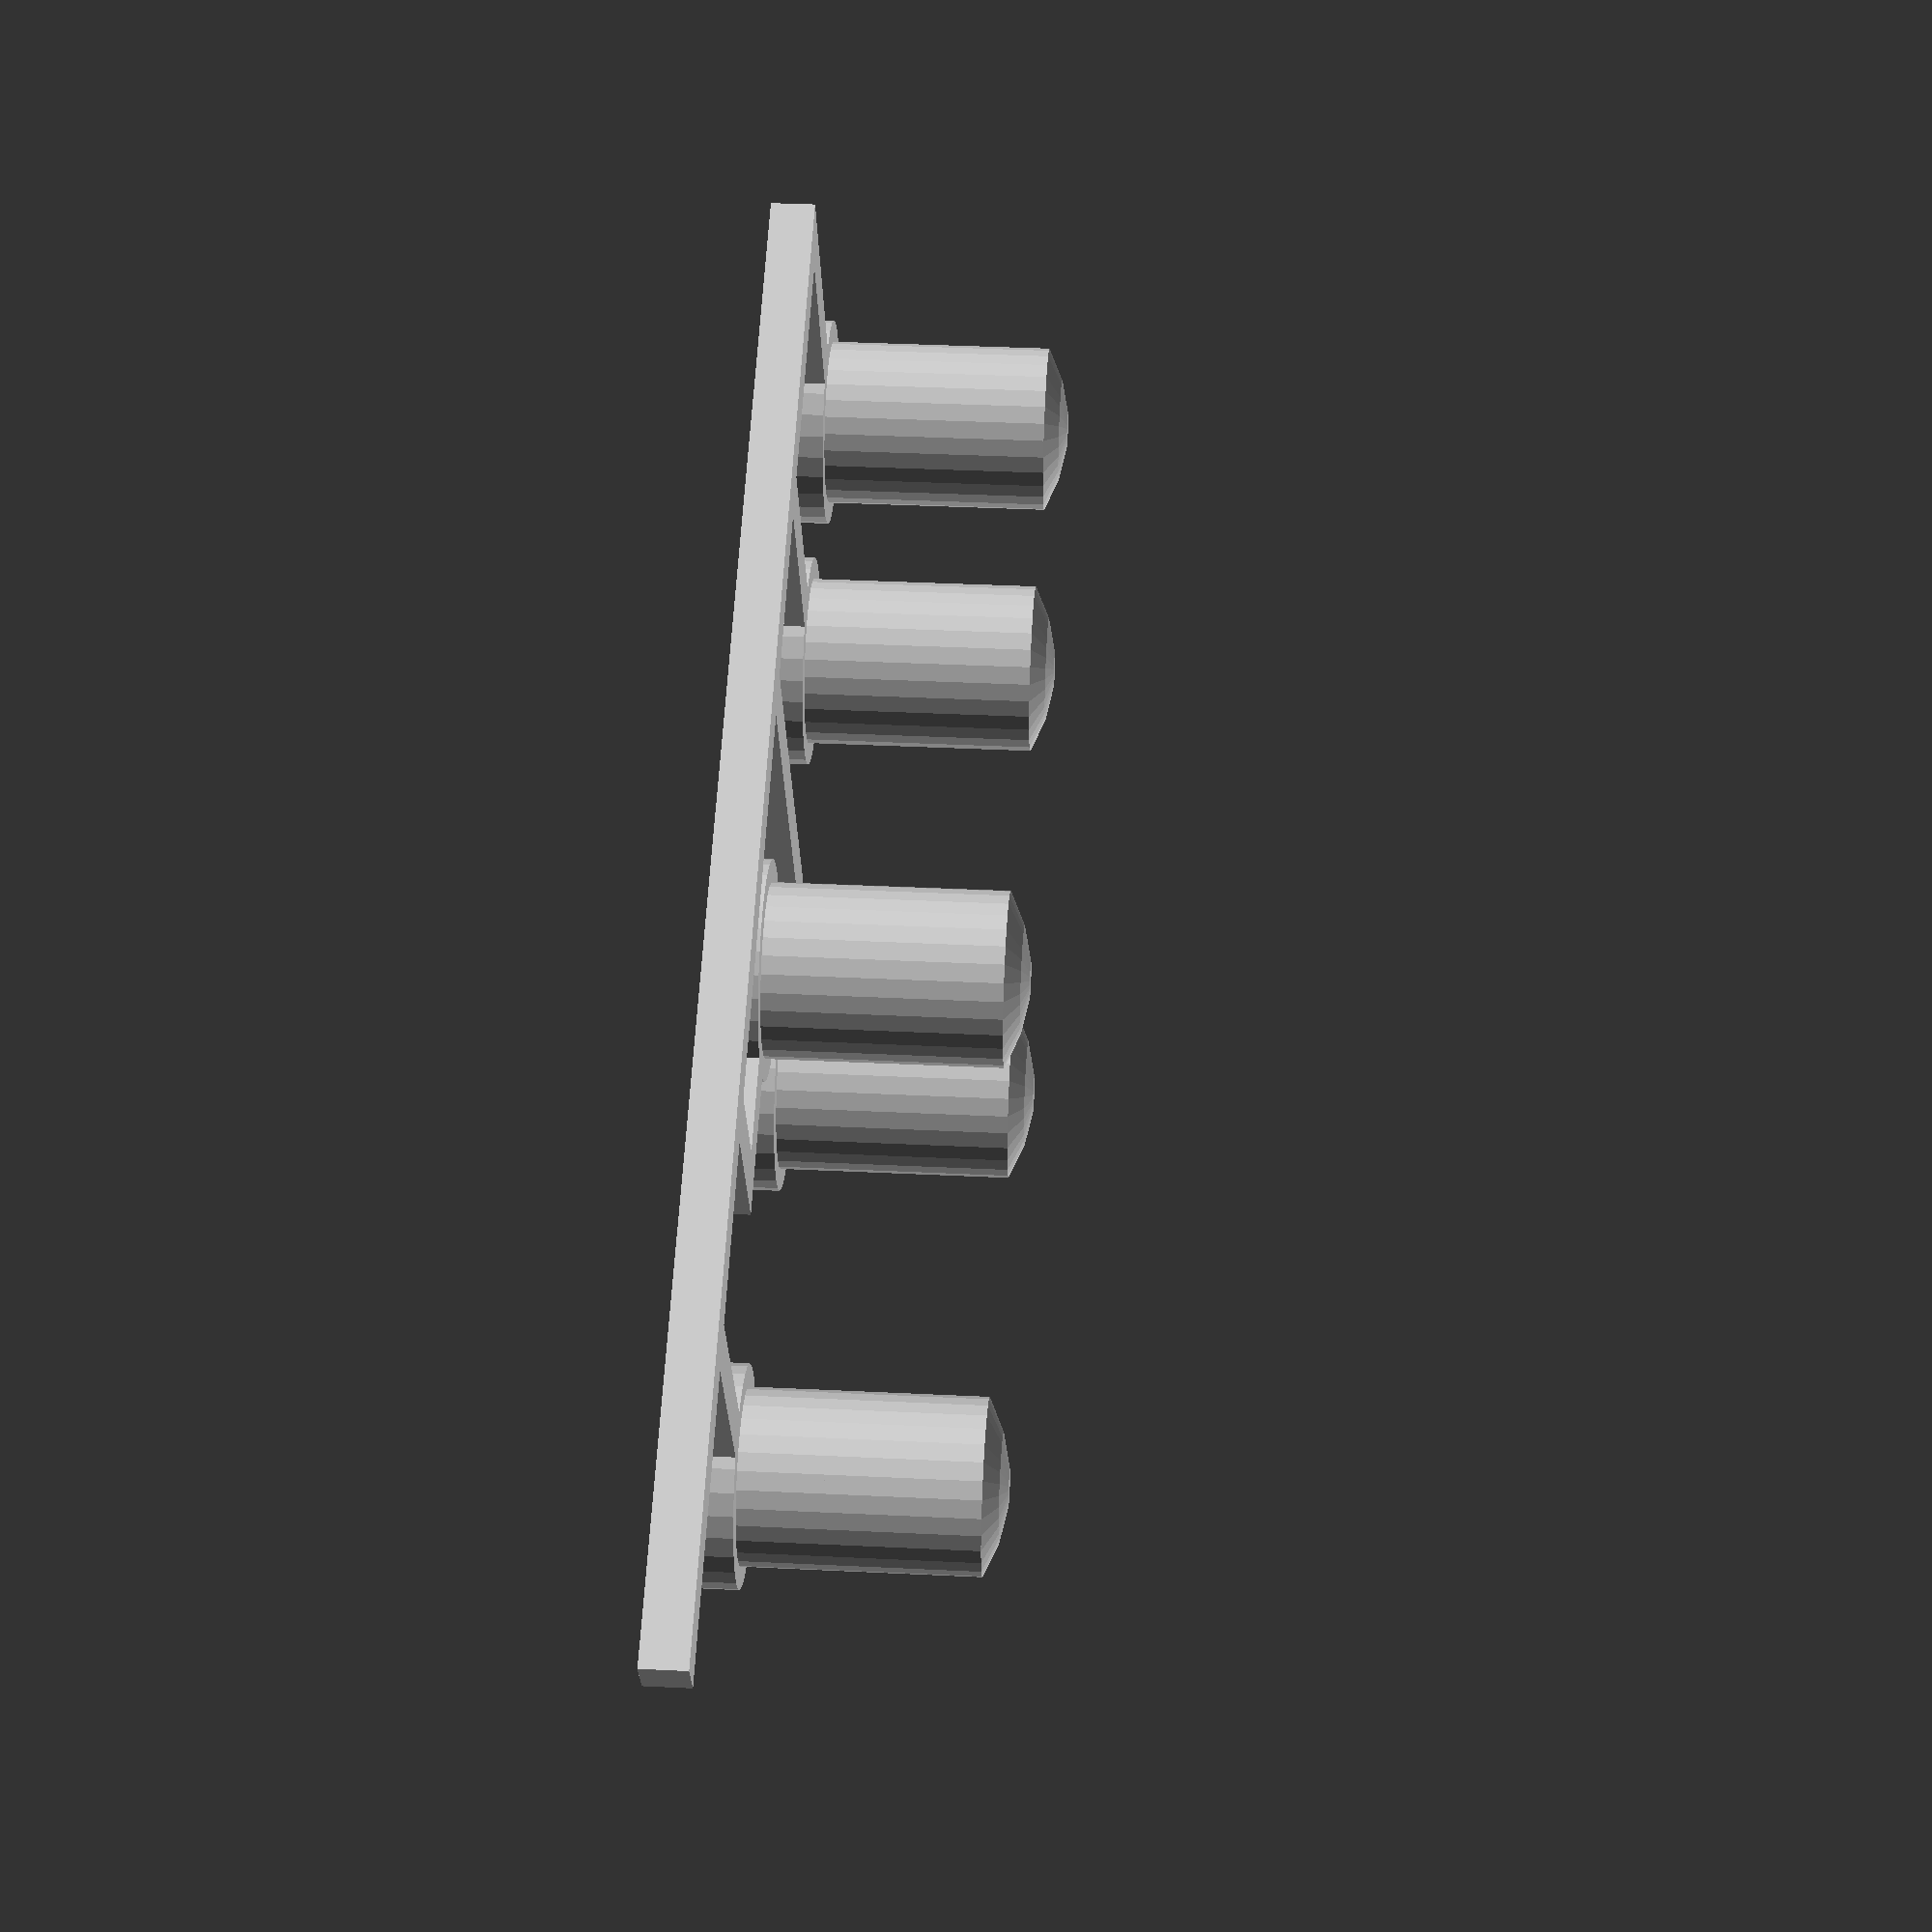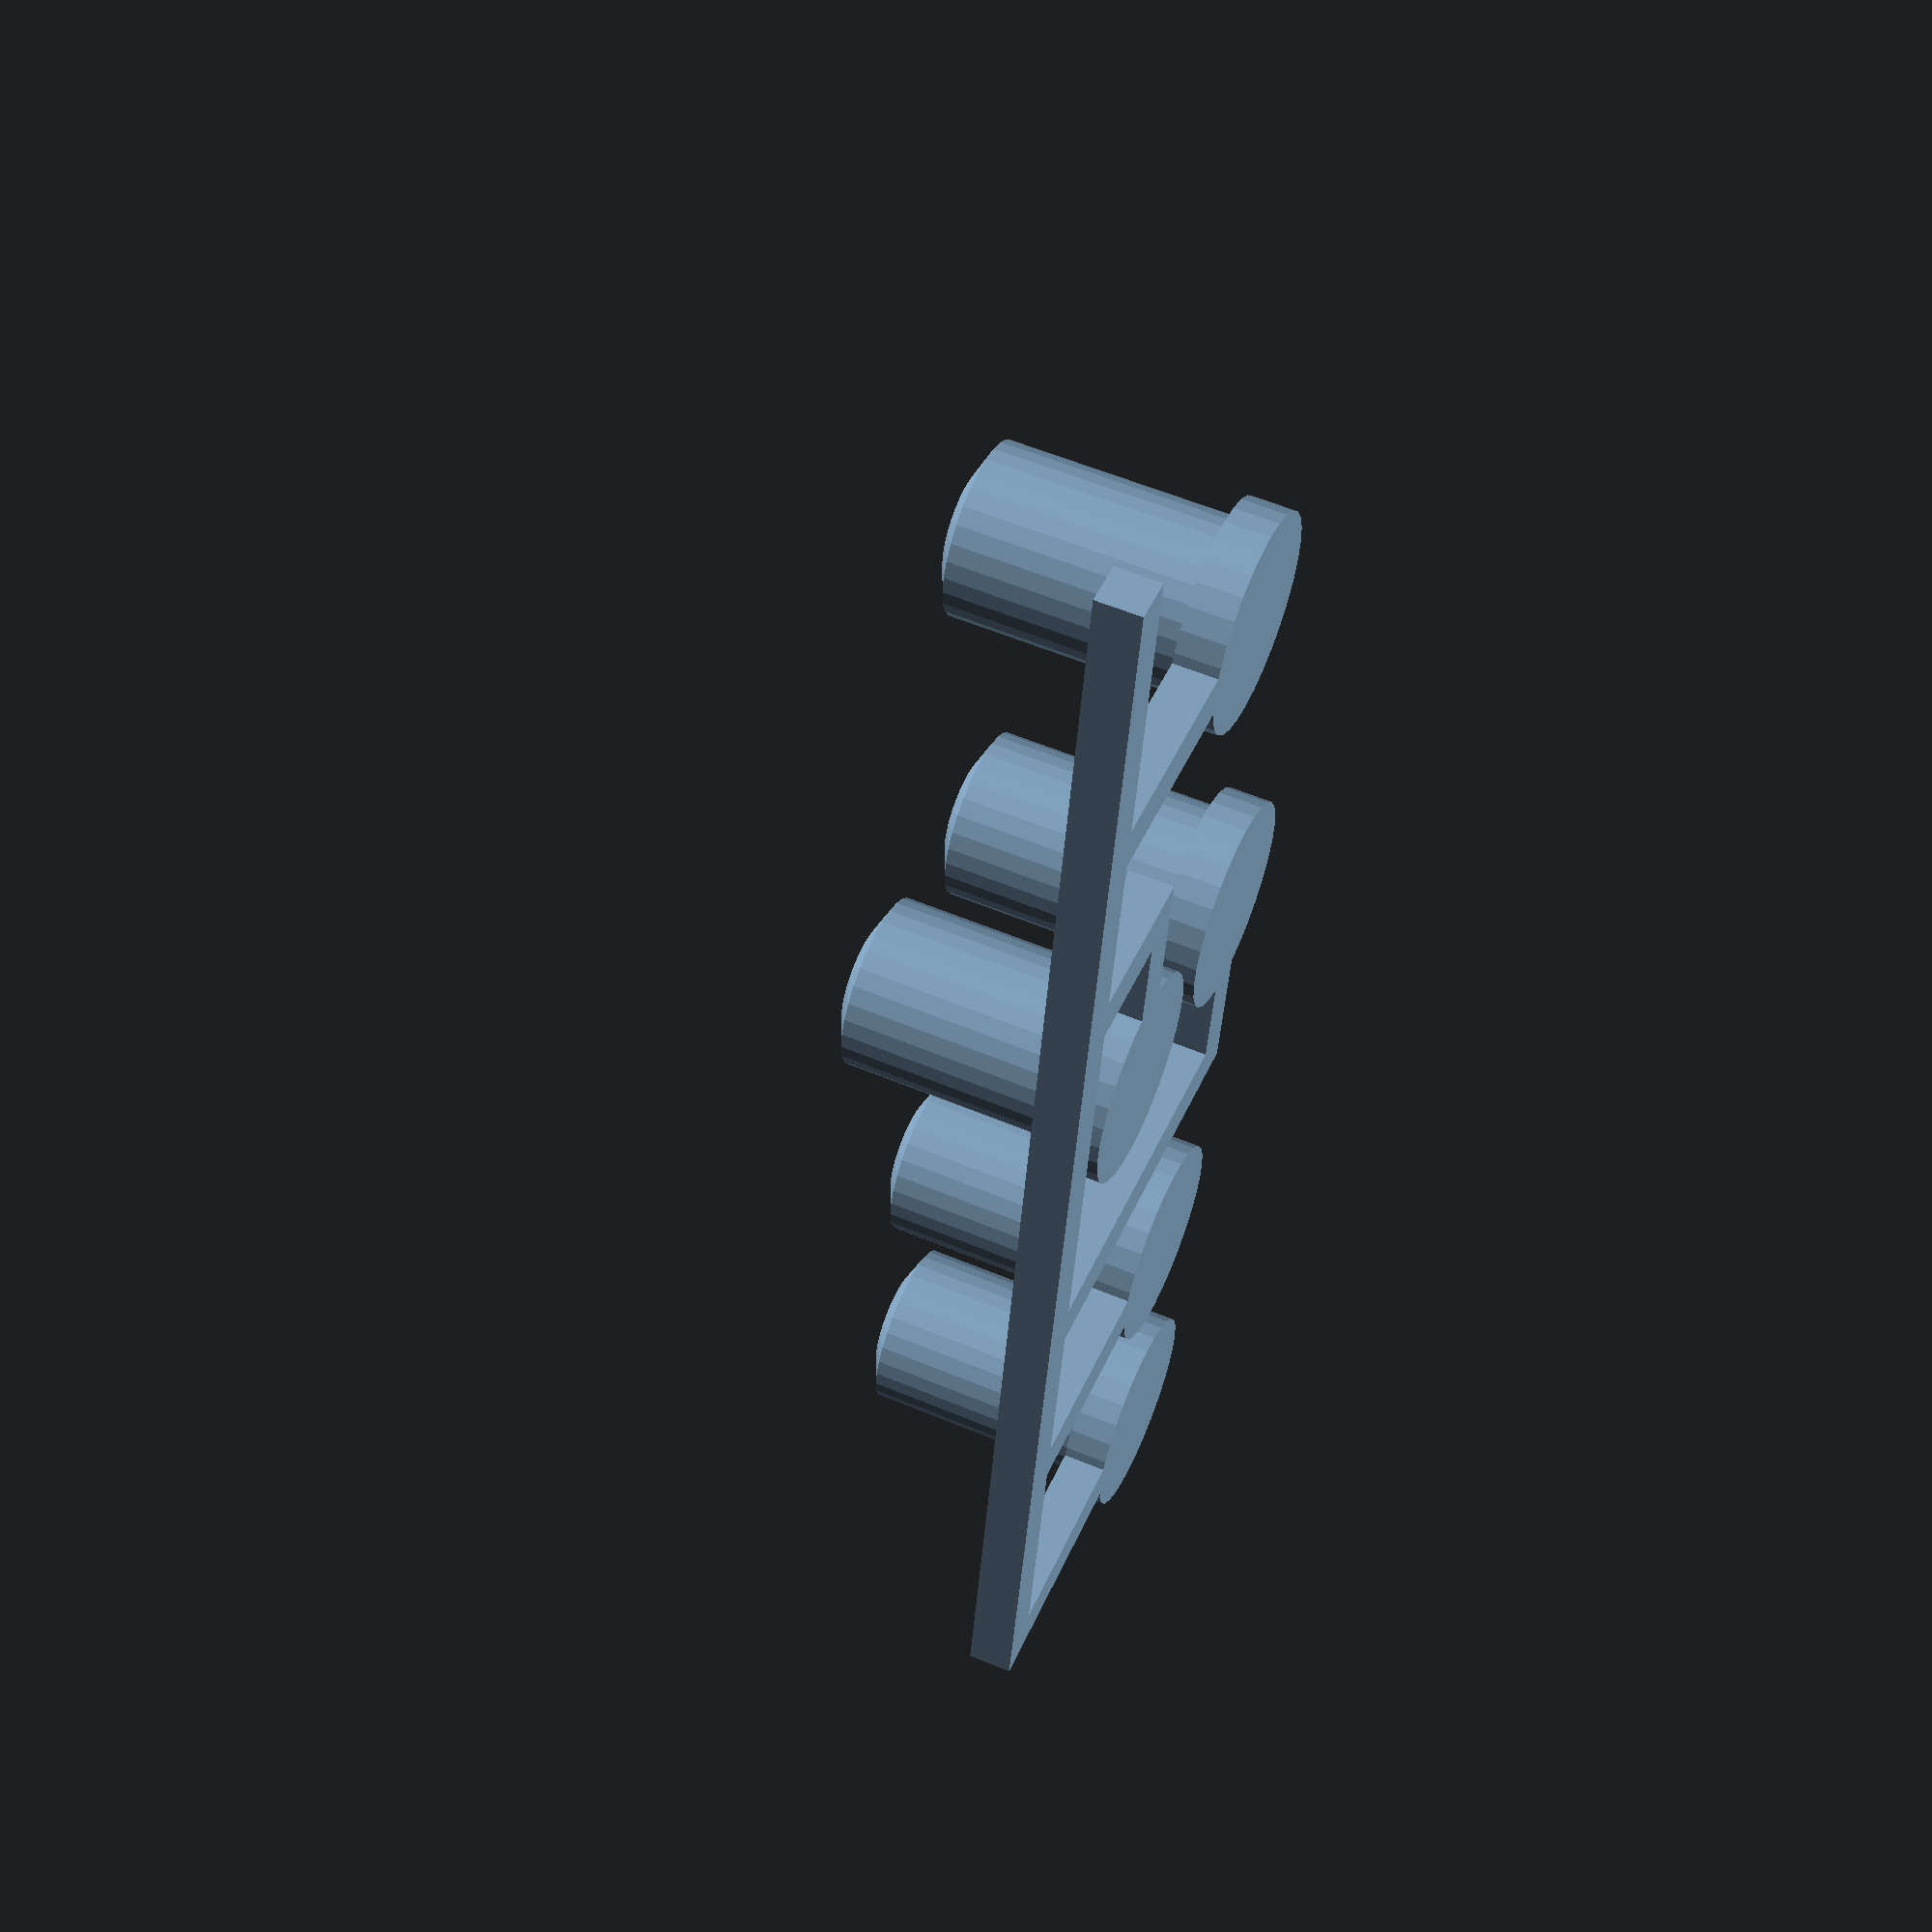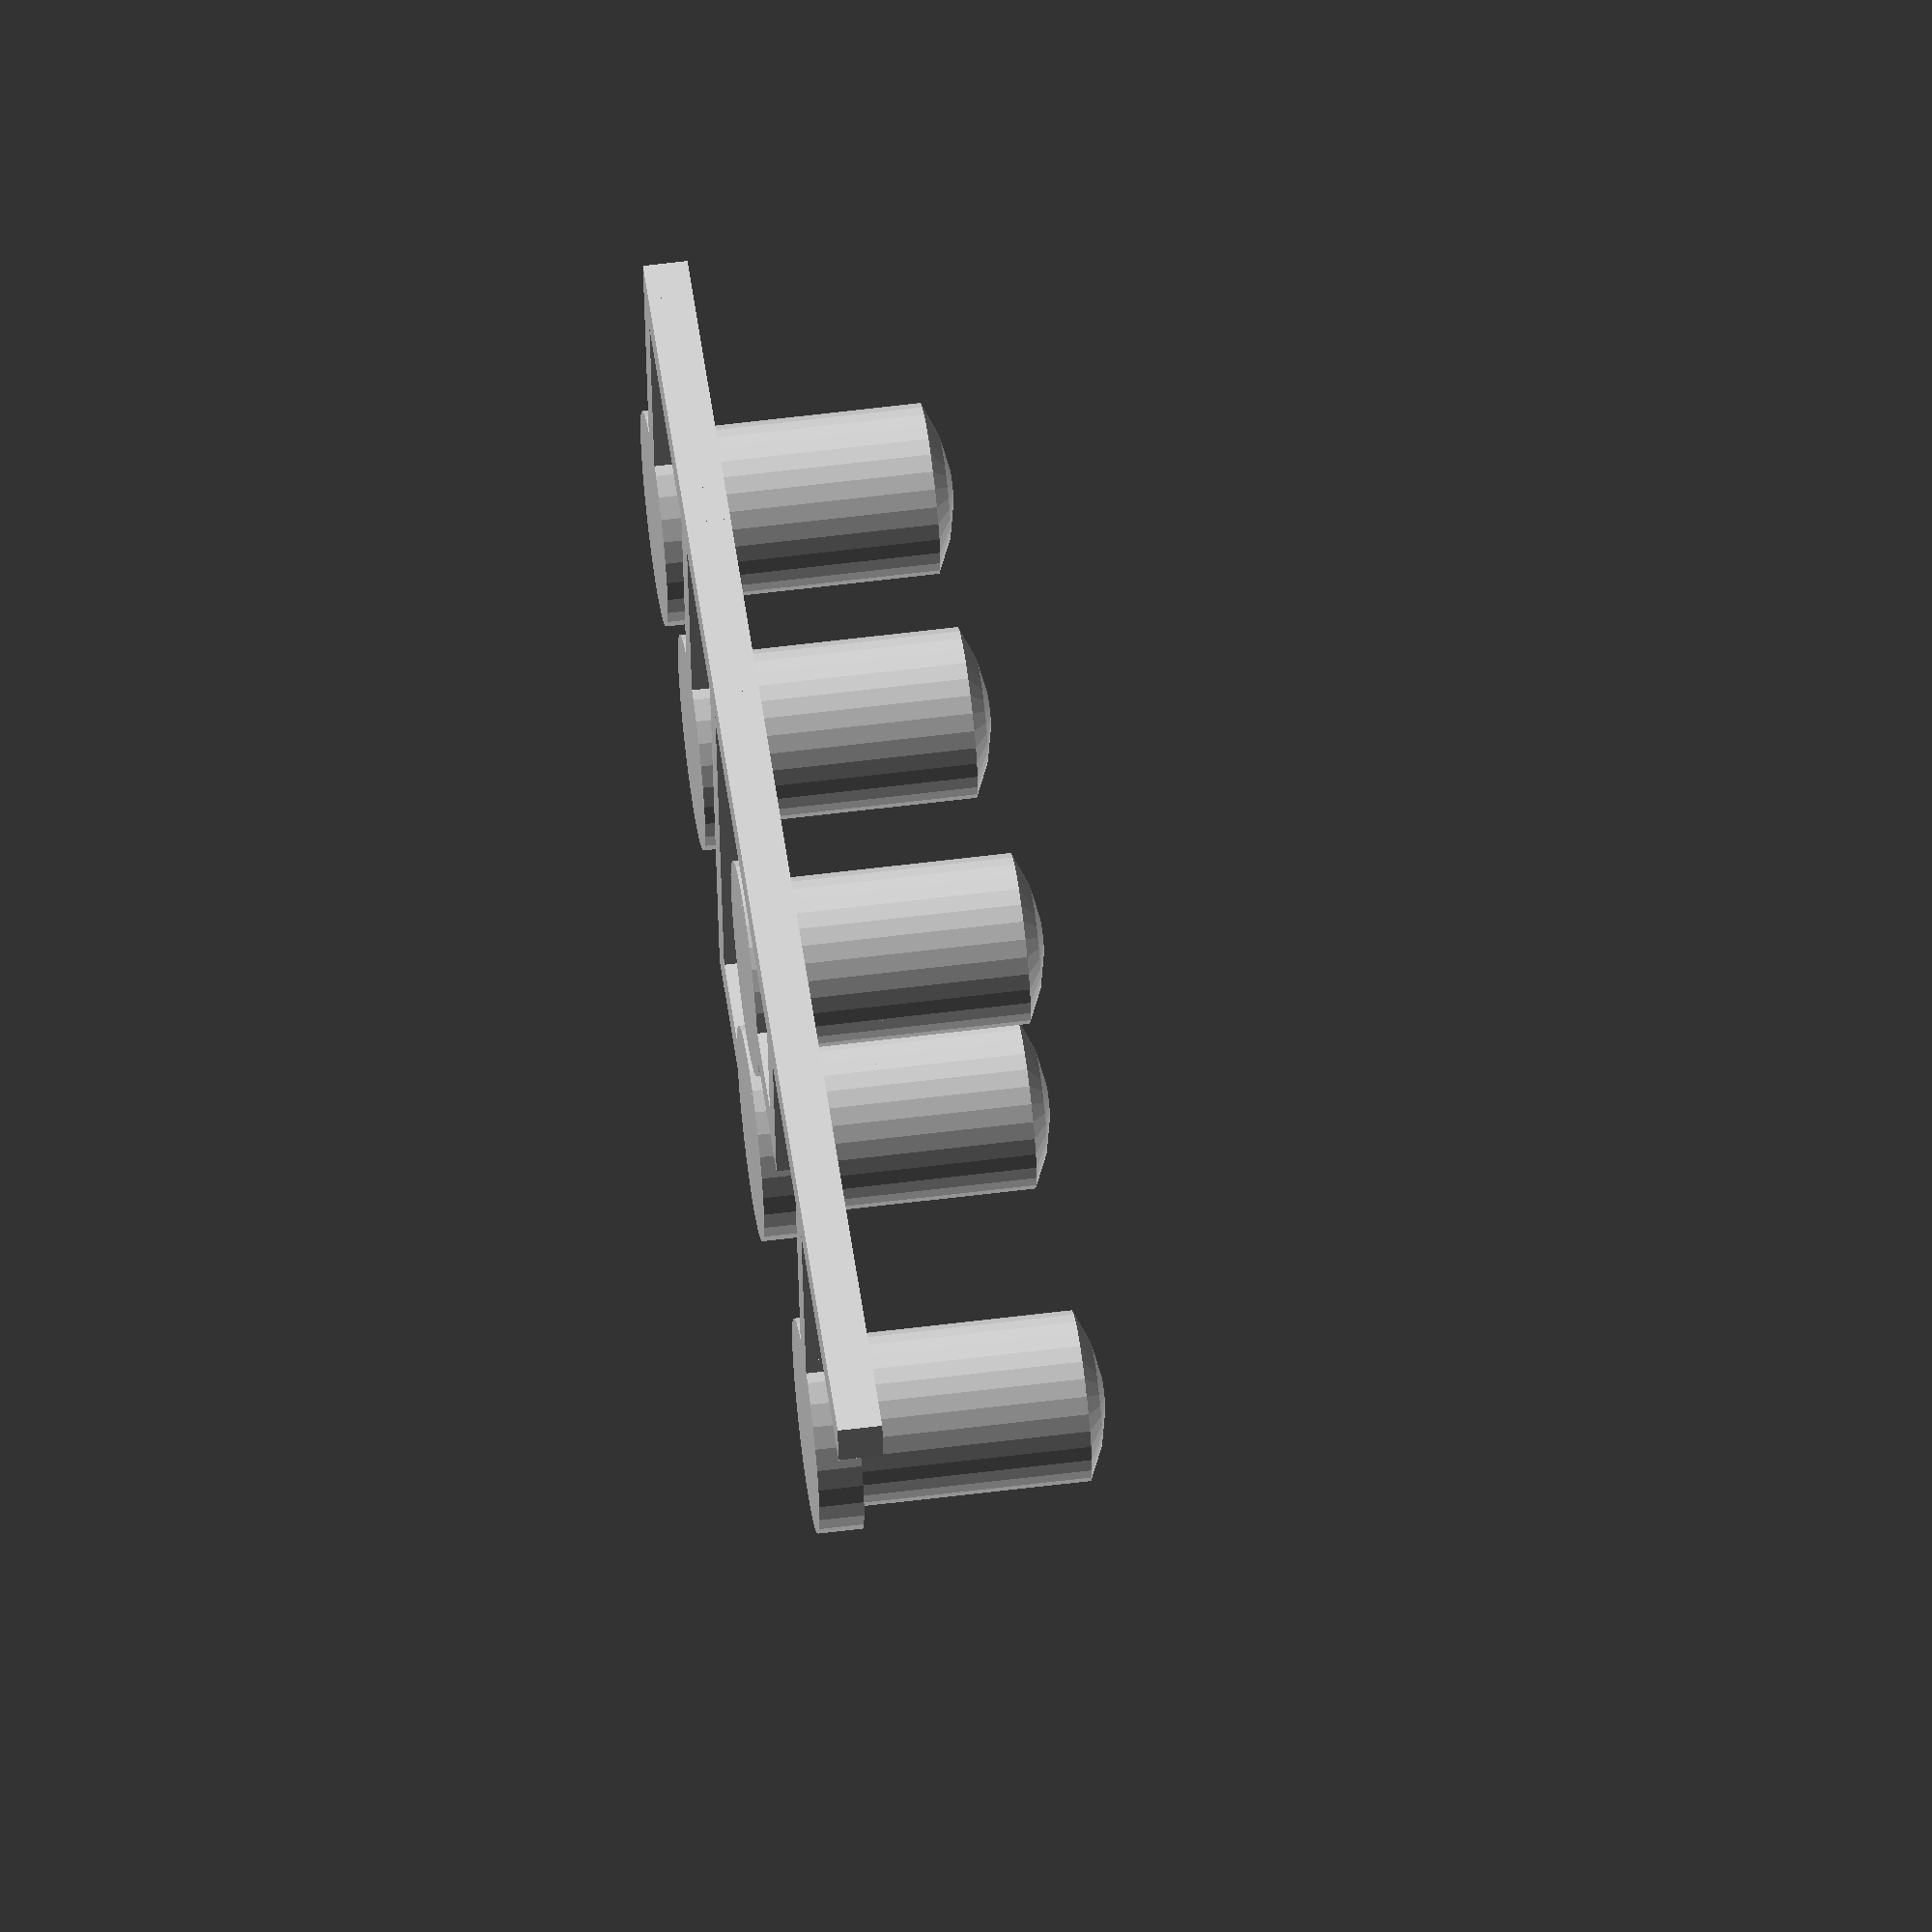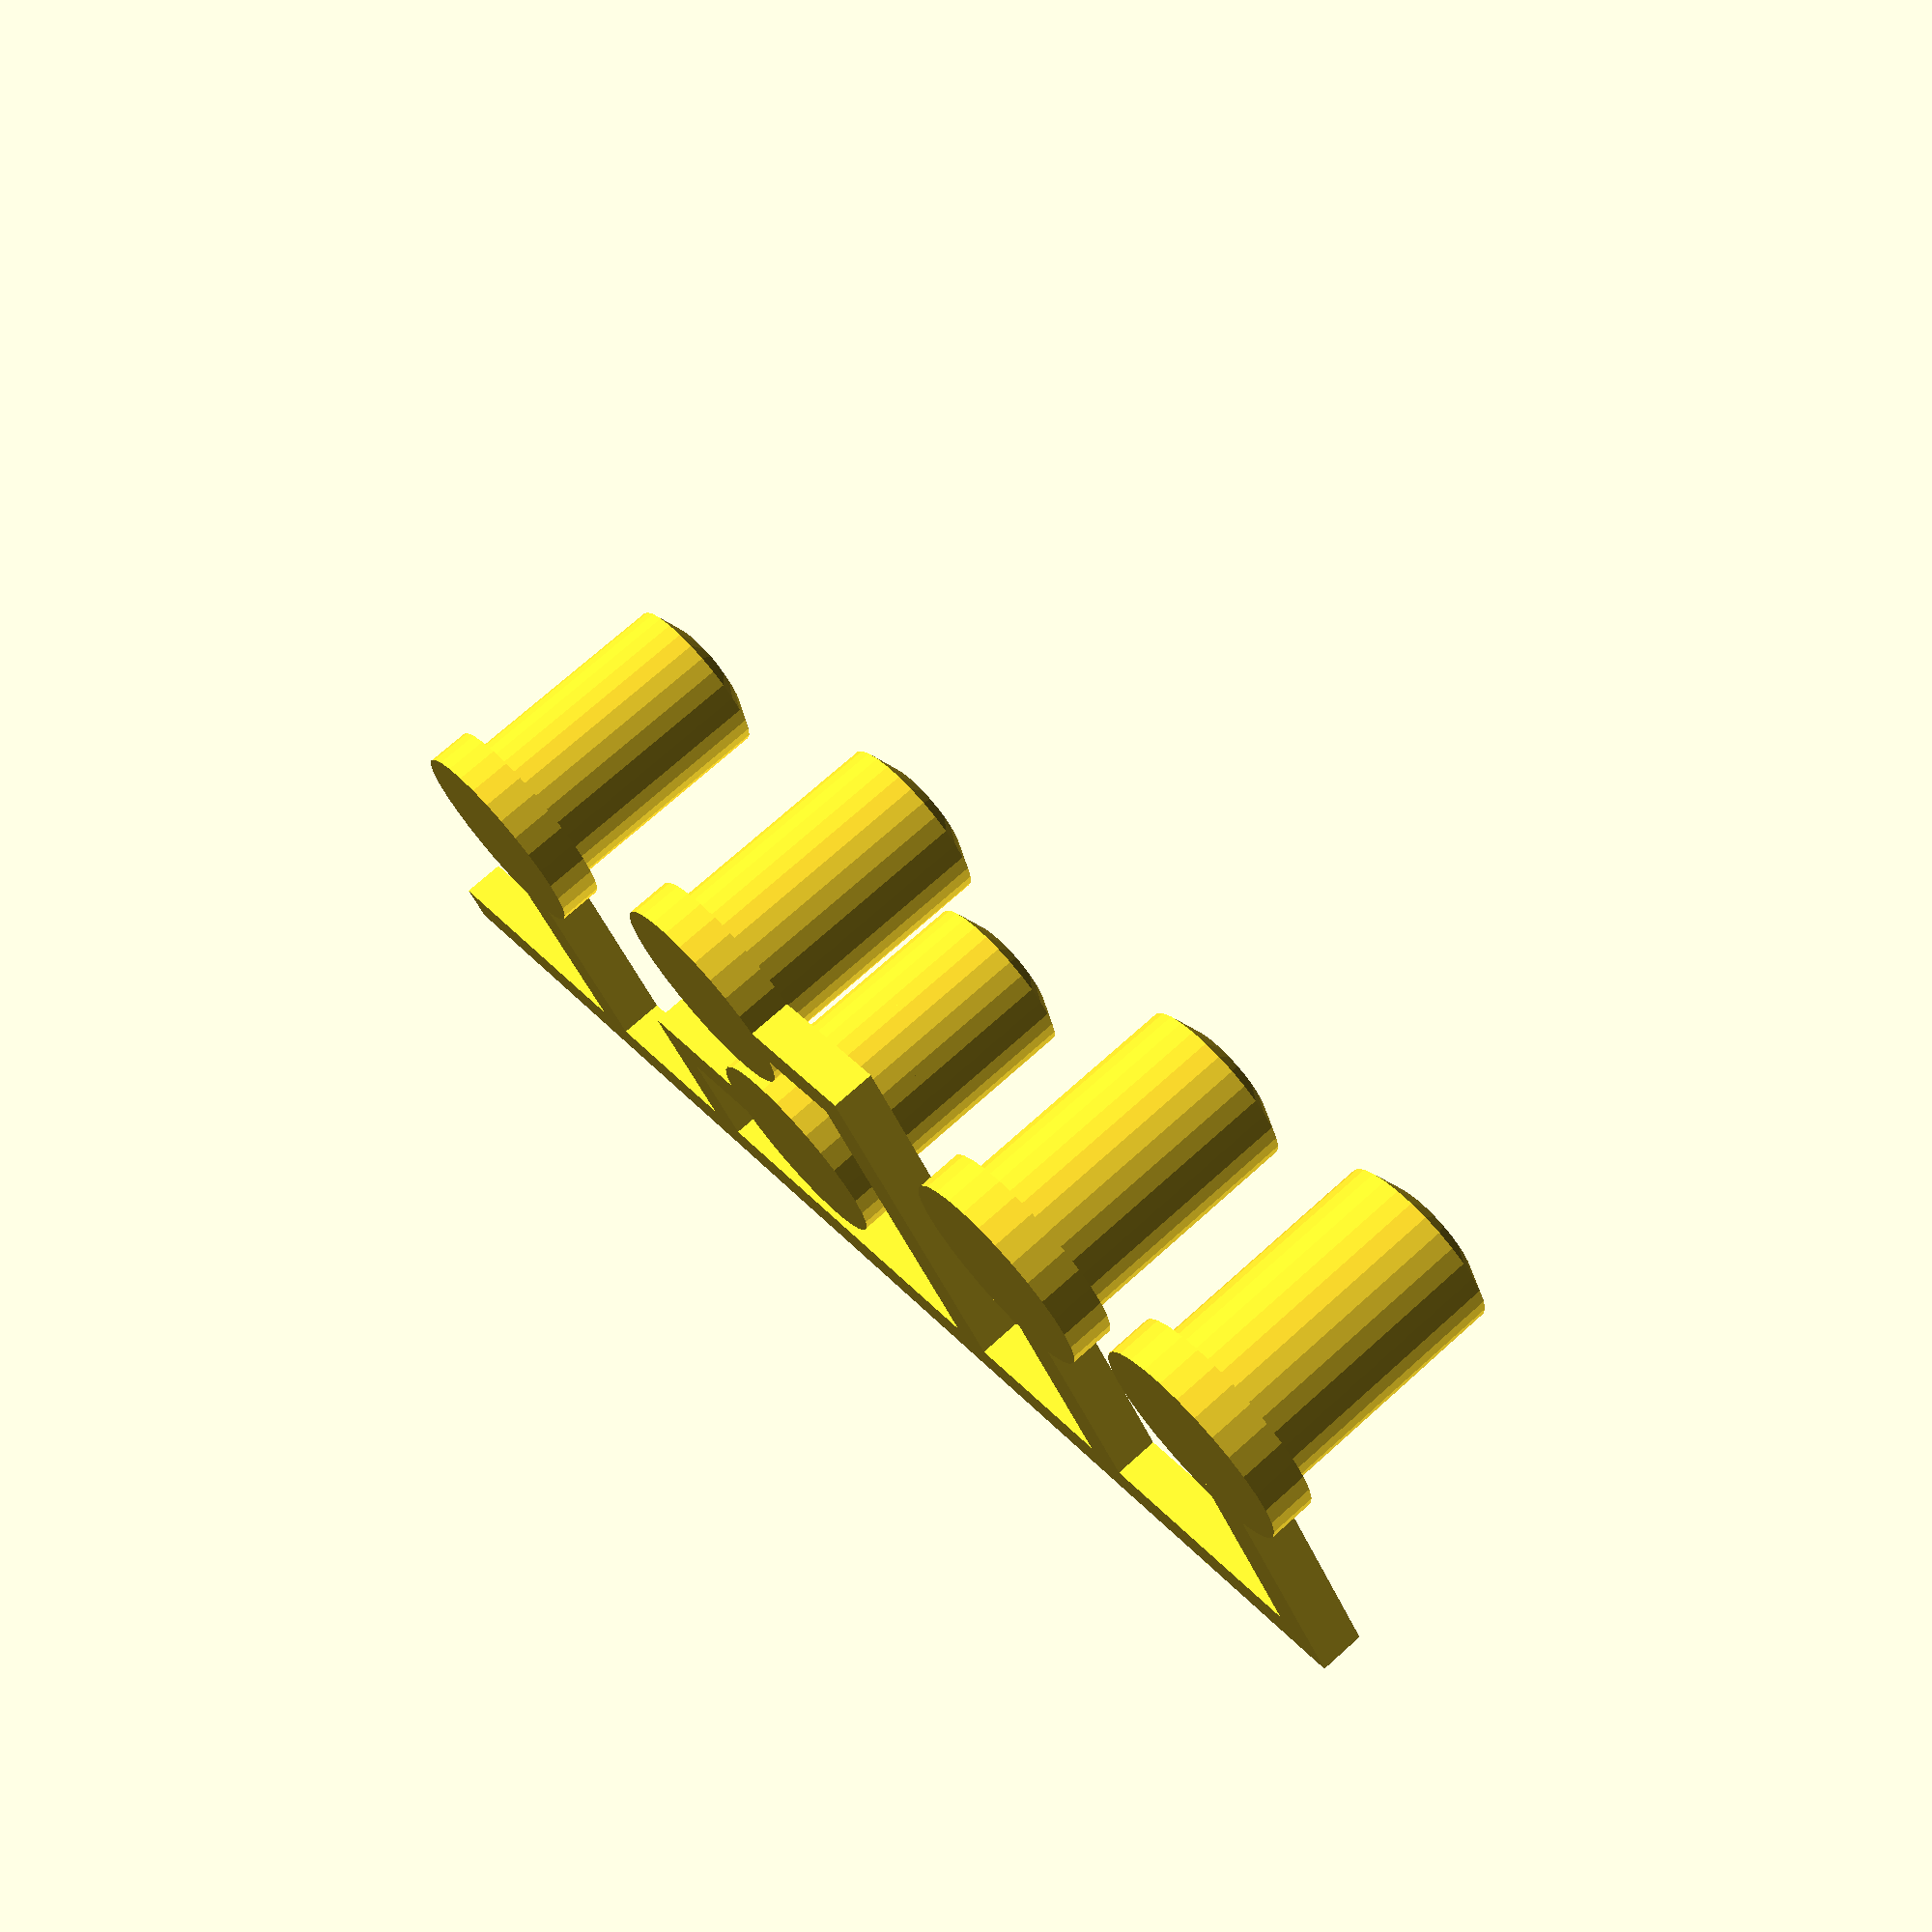
<openscad>
//
// arduino lcd keypad shield
//
// design by Egil Kvaleberg, 24 May 2015
//
// TODO:
// update with real measurements from original Uno drawings
// https://www.wayneandlayne.com/blog/2010/12/19/nice-drawings-of-the-arduino-uno-and-mega-2560/
// (incomplete) drawings of the LCD shield:
//  http://www.dfrobot.com/wiki/index.php?title=Arduino_LCD_KeyPad_Shield_%28SKU:_DFR0009%29
// display module dimensions:
//  https://www.adafruit.com/datasheets/rgblcddimensions.gif
// what about screws?
//
// notes:
// design origin is top surface of center of lcd/keypad pcbwith_battery ? batt[0]+wall+2*tol : 0
//
// extra PCB in example is 20x33.7

part = "buttons"; // [ top, bottom, button, buttons, all ]
with_battery = 0; // [ 1:true, 0:false ] 
extra_room = 0; //20.6; // size of extra room, if any, set to 0 otherwise

have_usb_plug = 0; // [ 1:true, 0:false ] 
have_power_plug = 1; // [ 1:true, 0:false ] 
have_power_switch = 0; // [ 1:true, 0:false ] 
have_up_key = 1; // [ 1:true, 0:false ] 
have_down_key = 1; // [ 1:true, 0:false ] 
have_left_key = 1; // [ 1:true, 0:false ] 
have_right_key = 1; // [ 1:true, 0:false ] 
have_select_key = 0; // [ 1:true, 0:false ] 
have_reset_key = 1; // [ 1:true, 0:false ] 
have_plugrow_upper = 1; // [ 1:true, 0:false ]
have_plugrow_lower = 1; // [ 1:true, 0:false ]
mvBtnX = -3;
mvBtnY = 1;
addHight = 13;

/* [Hidden] */
mil2mm = 0.0254;

batt = [17.0, 53.0, 26.0]; // 
pcb = [80.1, 57.9, 1.45]; // lcd/keypad shield, net (dwg is 80x58 mm)
pcb2floor = 17.0;
pcb2roof = 10.8;
lcdpcb2roof = 7.0;
pcb2lower = 12.8; // distance between main pcbs (top to top)
lcdpcbdx = 0.0;
lcdpcbdy = (14.0 - 7.5)/2 + 0.5; // 0.5 is fudge, don't ask
lcdpcb = [pcb[0], 36.0, 1.5]; // size (dwg is 80x36)
lcdframe = [71.2, 24.2, 3.8]; // net size (dwg is 71.3 x 26.3)
window = [64.0, 14.0]; // size (dwg 64.5 x 16.4, not critical)
windowdx = (4.2 - 4.6)/2;
windowdy = (19.6 - 14.0)/2 + 0.5; // 0.5 is fudge, don't ask
pcbmntdia = 3.1; // lcd mounting holes (dwg is 2.5)
pcbmntdx = (72.15 + 3.05)/2; // distance between lcd mounting holes (dwg is 75.00)
pcbmntdy = (28.05 + 3.05)/2; // (dwg is 31.00) 
pcbmnt2dia = 3.5; // uno mounting holes (dwg is 3.2)
pcbmnt2dx = -(pcb[0]/2 - 24.5 - 3.6/2 - 0.5); // 0.5 is fudge, don't ask
pcbmnt2dy = (53.1 - 0.7*2 - 3.45)/2;
pcbmnt2adx = pcbmnt2dx - 1.3;
pcbmnt3dx = (pcb[0]/2 - 0.8 - 3.6/2 - 0.5);  // 0.5 is fudge, don't ask
pcbmnt3dy = -(pcb[1]/2 - 8.0 - 3.8/2);
pcbmnt3ady = (pcb[1]/2 - 18.6 - 3.1/2);
pcbmnthead = 6.2; // countersunk
pcbmntthreads = 2.5;
breakaway = 0.3; // have hidden hole for screw, 0 for no extra pegs 

button = [-(pcb[0]/2-25.8+6.0/2), -(pcb[1]/2-3.6-6.0/2), 5.3]; // coordinates, and total height from pcb
button_dia = 4.6;
button_dy1 = 4.7;
button_dy2 = -2.0;
button_dx1 = 15.2 - 6.0 - mvBtnX;
button_dx2 = 23.2 - 6.0 - mvBtnX;
button_dx3 = 15.2 - 6.0 + mvBtnX;
button_dx4 = 23.2 - 6.0 + mvBtnX;

trimpot = [9.5, 4.4]; // trimpot size, no margin
trimpotdx = -(pcb[0]/2  - 3.9 - 9.5/2);
trimpotdy = pcb[1]/2 - 0.9 - 4.4/2; 
trimmer_dia = 2.8; // 2.3 with no margin
trimmer = [-(pcb[0]/2-4.8-trimmer_dia/2), pcb[1]/2-0.7-trimmer_dia/2, 0]; // coordinates of trimmer hole
lowerpcbrx = 9.5; // room at contacts, with margin 
powersy = 9.0; // power contact width, dwg is 8.9
powerdy = -(pcb[1]/2 - 5.9 - 9.0/2);
usbsy = 12.3;
usbdy = (pcb[1]/2 - (11.7 + 12.3/2));

plugrow1 = [(pcb[0]/2-24.1+2.56/2), (pcb[1]/2-0.5-2.56/2)]; // coordinates D7 pin
plugrow2 = [(pcb[0]/2-2.3-34.4+2.56/2), -(pcb[1]/2-0.5-2.56/2)]; // coordinates RST pin

frame_w = 2.5; // assembly frame width
snap_dia = 1.8; // snap lock ridge diameter
snap_len = 20.0; // snap lock length
tol = 0.5; // general tolerance
swtol = 0.35; // tolerance for switch
wall = 1.2; // general wall thickness
thinwall = 0.4;
corner_r = wall; // casing corner radius
corner2_r = wall+tol+wall; // corners of top casing
d = 0.01;

// Uno mount point referrenced to official
// https://www.wayneandlayne.com/files/common/arduino_uno_drawing_1000x703.png
// There is also https://grabcad.com/library/arduino-uno-r3-1

echo(pcbmnt2dy-pcbmnt3ady, (2000-1400)*mil2mm); // 15.325, dwg is 15.24
echo(pcbmnt3dy+pcbmnt2dy, (300-100)*mil2mm); // 5.075, dwg is 5.08
echo(pcbmnt2dy, (1050-100)*mil2mm); // 24.125, dwg is 24.13
echo(powerdy+pcbmnt2dy, ((475+125)/2-100)*mil2mm); // 5.575 dwg is 5.08
echo(pcbmnt2dy - usbdy, (2000-(1725+1275)/2)*mil2mm); // 13.025 dwg is 12.7
//echo(plugrow1[1]+pcbmnt2dy, (1050-100)*mil2mm); // 5.02 dwg is 5.08
echo(pcbmnt3dx-pcbmnt2dx, (2600-600)*mil2mm); // 50.2, dwg is 50.8 
echo(pcbmnt2dx-pcbmnt2adx, (600-550)*mil2mm); // 1.3, dwg is 1.27
echo(plugrow1[0]-pcbmnt2dx, (1800-600)*mil2mm); // upper, 30.48 dwg is 30.08
echo(plugrow2[0]-pcbmnt2adx, (1300-550)*mil2mm); // lower, 19.18 dwg is 19.05
echo(pcbmnt2dia, 125*mil2mm); // 3.5, dwg is 3.175
echo(600-pcbmnt2dx/mil2mm, 2100/2); // ref point?

extra_y = (extra_room>0 ? extra_room+wall : 0) + (with_battery ? batt[0]+wall+2*tol : 0); // extra space in y

module nut(af, h) { // af is 2*r
	cylinder(r=af/2/cos(30), h=h, $fn=6);
}

module c_cube(x, y, z) {
	translate([-x/2, -y/2, 0]) cube([x, y, z]);
}

module cr_cube(x, y, z, r) {
	hull() {
		for (dx=[-1,1]) for (dy=[-1,1]) translate([dx*(x/2-r), dy*(y/2-r), 0]) cylinder(r=r, h=z, $fn=20);
	}
}

module cr2_cube(x, y, z, r1, r2) {
	hull() {
		for (dx=[-1,1]) for (dy=[-1,1]) translate([dx*(x/2-r1), dy*(y/2-r1), 0]) cylinder(r1=r1, r2=r2, h=z, $fn=20);
	}
}


switchneck = 6.0; // neck of toggle switch
switchbody = 15.0; // height of switch body, including contacts
module tswitch(extra) { // standard toggle switch
	if (have_power_switch) translate([-pcb[0]/2, -3.5, wall + pcb2floor/2 + 4.0]) rotate([90, 0, 0])  rotate([0, -90, 0]) {
		cylinder(r=switchneck/2+extra, h=9.0, $fn=30);
		cylinder(r=2.0/2, h=19.0, $fn=10);
		rotate([180, 0, 0]) c_cube(13.2+2*extra, 8.0+2*extra, 10.5+2*extra);
		for (dx = [-5.08, 0, 5.08]) rotate([180, 0, 0]) translate([dx, 0, 0]) cylinder(r=1.1, h=switchbody, $fn=16);
	}
}

module switchguard() { 
	r = 3.0;
	w = 11.5;
	len = 15.0;
	h = wall + pcb2floor/2 + 1.5;

	if (have_power_switch) translate([-pcb[0]/2-tol, -3.5, 0]) {
		rotate ([0, 0, 90]) difference () {
			union () {
				translate([0, r/2, 0]) c_cube(len, r, h);
				translate([0, w/2+wall, 0]) cr_cube(len, w+2*wall, h, r);
			}
			union () {
				translate([0, wall/2, -d]) c_cube(len, wall+2*d, h+2*d);
				translate([0, w/2+wall, -d]) cr_cube(len-2*wall, w, h+2*d, r*0.8);
			}
		}
	}
}

module bottom() {
	module snap2(ex) {
		translate([pcb[0]/2+tol+wall+ex, -snap_len/2, wall+pcb2floor+pcb[2]-frame_w/2+addHight]) rotate([-90, 0, 0]) cylinder(r=snap_dia/2, h=snap_len, $fs=0.3);
		translate([-snap_len/2, pcb[1]/2+tol+wall, wall+pcb2floor+pcb[2]-frame_w/2+addHight]) rotate([0, 90, 0]) cylinder(r=snap_dia/2, h=snap_len, $fs=0.3);
	}
    module power_usb(extra) { 
        
       if (have_power_plug) 
			translate([-pcb[0]/2, powerdy, wall+4.0+(pcb2floor-pcb2lower-pcb[2])-2*extra]) 
				c_cube(2*(lowerpcbrx-tol), powersy+2*extra, pcb[2]+pcb2lower+2*extra-4.0+addHight);
        if (have_usb_plug) 
			translate([-pcb[0]/2, usbdy, wall+4.0+(pcb2floor-pcb2lower-pcb[2])-2*extra]) 
				c_cube(2*(lowerpcbrx-tol), usbsy+2*extra, pcb[2]+pcb2lower+2*extra-4.0);
        
    }
	module add() {
		hull () for (x = [-1, 1]) for (y = [-1, 1])
			translate([x*(pcb[0]/2+tol+wall-corner_r) + (x>0 ? extra_y : 0), y*(pcb[1]/2+tol+wall-corner_r), corner_r]) {
				sphere(r = corner_r, $fs=0.3);
				cylinder(r = corner_r, h = wall+pcb2floor+pcb[2]-corner_r+addHight, $fs=0.3);
		}
		snap2(with_battery ? batt[0]+wall+2*tol : 0);
        rotate([0, 0, 180]) snap2(0);
	}
	module sub() {
        module pedestal(dx, dy, hg, dia) {
            translate([dx, dy, wall]) {
				cylinder(r = dia/2+wall, h = hg, $fs=0.2);
                // pegs through pcb mount holes
                if (breakaway > 0) translate([0, 0, hg]) 
                        cylinder(r = dia/2 - tol, h = pcb[2], $fs=0.2);
            }
        }
        module pedestal_hole(dx, dy, hg, dia) {
            translate([dx, dy, breakaway]) {	
				cylinder(r = dia/2, h = wall+hg-2*breakaway, $fs=0.2);
				cylinder(r = 1.0/2, h = wall+hg+pcb[2]+d, $fs=0.2); // needed to 'expose' internal structure so it dows not get removed
				cylinder(r1 = pcbmnthead/2 - breakaway, r2 = 0, h = pcbmnthead/2 - breakaway, $fs=0.2); // countersunk head
		    }
        }
		difference () {
			// pcb itself
			translate([-(pcb[0]/2+tol), -(pcb[1]/2+tol), wall])
				cube([2*tol+pcb[0], 2*tol+pcb[1], pcb2floor+pcb[2]+d+addHight]);
            
			// less pcb mount pedestals to lcd shield pcb]) 
            
            difference ( ){
                pedestal(lcdpcbdx-pcbmntdx, lcdpcbdy-pcbmntdy, pcb2floor+addHight, pcbmntdia);   
                tswitch(tol);
            }    
            pedestal(lcdpcbdx-pcbmntdx, lcdpcbdy+pcbmntdy, pcb2floor+addHight, pcbmntdia); 
            pedestal(pcbmnt2dx, pcbmnt2dy, pcb2floor-pcb2lower, pcbmnt2dia);
            pedestal(pcbmnt2adx, -pcbmnt2dy, pcb2floor-pcb2lower, pcbmnt2dia);
            pedestal(pcbmnt3dx, pcbmnt3dy, pcb2floor-pcb2lower, pcbmnt2dia);
            pedestal(pcbmnt3dx, pcbmnt3ady, pcb2floor-pcb2lower, pcbmnt2dia);
            
            // walls for contacts
            difference () {
                union () {
                    translate([0, wall, -tol]) power_usb(tol);
                    translate([0, -wall, -tol]) power_usb(tol);
                    translate([0, wall, -(wall+pcb2floor-pcb2lower-pcb[2]-tol)-4.0]) power_usb(tol);
                    translate([0, -wall, -(wall+pcb2floor-pcb2lower-pcb[2]-tol)-4.0]) power_usb(tol);
                }
                translate([d, 0, 0]) power_usb(tol);
            }
            
            
		}
		// hole for countersunk pcb mounting screws, hidden (can be broken away)
		//for (dx = [-pcbmntdx]) for (dy = [-pcbmntdy, pcbmntdy]) pedestal_hole(lcdpcbdx + dx, lcdpcbdy + dy, pcb2floor, pcbmntdia);
        
        pedestal_hole(pcbmnt2dx, pcbmnt2dy, pcb2floor-pcb2lower, pcbmnt2dia);
        pedestal_hole(pcbmnt3dx, pcbmnt3dy, pcb2floor-pcb2lower, pcbmnt2dia);
        // hole for usb and power
        power_usb(tol);
        // hole for switch
        tswitch(tol);
        // extra room
        if (extra_room > 0) translate([pcb[0]/2+tol+wall+extra_room/2, 0, wall]) {
            translate([0, pcb[1]/2 - 7.0/2, pcb2floor*.8]) rotate([0, -90, 0]) cylinder(r=7.0/2, h=extra_room); // hole in internal wall
            for (dx = [-5.0, 5.0]) translate([dx, pcb[1]/2 - 6.0/2, pcb2floor*.5]) rotate([0, -90, -90]) cylinder(r=6.0/2, h=extra_room, $fn=24); // holes in external wall
            difference () {
                c_cube(extra_room, pcb[1]+2*tol, batt[2]+2*tol);
                for (dy = [0, 20]) translate([0, dy, 0]) rotate([45, 0, 0]) {
                    for (dx = [(extra_room/2-wall/2), -(extra_room/2-wall/2)]) { 
                        translate([dx, 0, 0]) c_cube(wall, wall, 30);
                        translate([dx, pcb[2] + 2*tol + wall, 0]) c_cube(wall, wall, 30);
                    }
                }
            }
        }
        // room for battery
        if (with_battery) translate([pcb[0]/2+2*tol+wall+batt[0]/2+(extra_room>0 ? extra_room+wall : 0), 0, wall]) {
            c_cube(batt[0]+2*tol, pcb[1]+2*tol, batt[2]+2*tol);
            translate([0, pcb[1]/2 - 4.0/2, pcb2floor*.8]) rotate([0, -90, 0]) cylinder(r=4.0/2, h=batt[0]); // hole in internal wall
        }
        
	}
	difference () {
		add();
		sub();
	}
    switchguard();
    //power_usb(0);
    //tswitch(0);
}

module top() {
	module snap2(ex) {
		translate([pcb[0]/2+tol+wall+ex, -snap_len/2-tol, -frame_w/2]) rotate([-90, 0, 0]) cylinder(r=snap_dia/2, h=snap_len+2*tol, $fs=0.3);
		translate([-snap_len/2-tol, pcb[1]/2+tol+wall, -frame_w/2]) rotate([0, 90, 0]) cylinder(r=snap_dia/2, h=snap_len+2*tol, $fs=0.3);
	}
	module add() {
		hull () for (x = [-1, 1]) for (y = [-1, 1]) {
			translate([x*(pcb[0]/2+tol+wall-corner_r) + (x>0 ? extra_y : 0), y*(pcb[1]/2+tol+wall-corner_r), -frame_w]) 
				cylinder(r = corner_r+tol+wall, h = d, $fs=0.3); // include frame
			translate([x*(pcb[0]/2+tol+wall-corner2_r) + (x>0 ? extra_y : 0), y*(pcb[1]/2+tol+wall-corner2_r), pcb2roof+wall-corner2_r]) 
					sphere(r = corner2_r, $fs=0.3);	
		}
	}

	module sub() {
		module button_frame(dx, dy) {
          // less button frame pluss one wall
			translate(button) translate([dx, dy, wall+swtol]) 
				cylinder(r = button_dia/2 + swtol+wall, h=pcb2roof, $fn=32);
       }  
       module button_hole(dx, dy, en) {  
           translate([button[0]+dx, button[1]+dy, 0]) 
                cylinder(r = button_dia/2 + swtol, h=pcb2roof+wall+(en ? d : -breakaway), $fn=32);
       }
		module button_room(dx, dy) {
          // room required for button collar
			translate(button) translate([dx, dy, -10]) 
				cylinder(r = button_dia/2 + swtol+wall, h=10+wall+swtol, $fn=32);
       } 
		module plugrow_frame(xy, start, pins) {
			frmheight = 3.0;
			translate([xy[0]+(start+(pins-1)/2)*2.56, xy[1], wall+swtol+frmheight]) 
				c_cube(pins*2.56+2*tol+2*wall, 2.56+2*tol+2*wall, pcb2roof-frmheight);
       }
		module plugrow_hole(xy, start, pins) {
			translate([xy[0]+(start+(pins-1)/2)*2.56, xy[1], 0]) 
				c_cube(pins*2.56+2*tol, 2.56+2*tol, pcb2roof+wall);
       }
		// room for bottom case within frame 
		hull () for (x = [-1, 1]) for (y = [-1, 1])
			translate([x*(pcb[0]/2+tol+wall-corner_r) + (x>0 ? extra_y : 0), y*(pcb[1]/2+tol+wall-corner_r), -frame_w-d]) 
                cylinder(r = corner_r+tol, h = d+frame_w, $fs=0.3); 
		// snap lock
		snap2(with_battery ? batt[0]+wall+2*tol : 0);
		rotate([0, 0, 180]) snap2(0);
		difference() { 
			// room for pcb
			translate([0, 0, -d]) cr_cube(2*tol+pcb[0], 2*tol+pcb[1], d+pcb2roof, 1.0);
			union () {
				// less lcd frame 
				translate([windowdx, windowdy, pcb2roof-lcdframe[2]]) 
					c_cube(lcdframe[0]+2*wall+2*tol, lcdframe[1]+2*wall+2*tol, lcdframe[2]);
              // buttons
			  button_frame(mvBtnX, button_dy1);
              button_frame(mvBtnX, button_dy2);
              button_frame(button_dx4, 0); // reset
              button_frame(button_dx3, 0);
              button_frame(-button_dx2, 0);
              button_frame(-button_dx1, 0);
                
				// plug rows
				if (have_plugrow_upper) 
					plugrow_frame(plugrow1, 0, 7);
				if (have_plugrow_lower) {
					difference () {
						plugrow_frame(plugrow2, 0, 6);
			          button_room(button_dx2, 0); // reset
					}
					plugrow_frame(plugrow2, 6+2, 5);
				}
			}

		}
		// lcd module, adding margin within frame only
		translate([windowdx, windowdy, pcb2roof-lcdframe[2]-d]) 
			c_cube(lcdframe[0], lcdframe[1], lcdframe[2]+tol);
		// lcd window
		translate([windowdx, windowdy, 0])
			c_cube(window[0], window[1], pcb2roof+tol+wall+d);
		// trimpot body
		translate([trimpotdx, trimpotdy, pcb2roof-lcdframe[2]-d]) 
			c_cube(trimpot[0]+2.0, trimpot[1]+2.0, lcdframe[2]+tol);
		// button hole
       button_hole(mvBtnX, button_dy1, have_up_key); // up
       button_hole(mvBtnX, button_dy2, have_down_key); // down
        
       button_hole(button_dx4, 0, have_reset_key); // reset
       button_hole(button_dx3, 0, have_right_key); // right
       
       button_hole(-button_dx2, 0, have_select_key); // select       
       button_hole(-button_dx1, 0, have_left_key); // left
        
		// plug rows
		if (have_plugrow_upper) 
			plugrow_hole(plugrow1, 0, 7);
		if (have_plugrow_lower) {
			plugrow_hole(plugrow2, 0, 6);
			plugrow_hole(plugrow2, 6+2, 5);
		}
		// trimmer hole for screw
		translate(trimmer) {
		//	cylinder(r = trimmer_dia/2 + tol, h=pcb2roof+tol+wall+d, $fn=16);
		}
       // extra room 
       if (extra_room > 0) translate([pcb[0]/2+tol+wall+extra_room/2, 0, -d]) {
            cr_cube(extra_room, pcb[1]+2*tol, pcb2roof, 1.0);
       }
       // room for battery
       if (with_battery) translate([pcb[0]/2+2*tol+wall+batt[0]/2+(extra_room>0 ? extra_room+wall : 0), 0, -d]) {
            cr_cube(batt[0]+2*tol, pcb[1]+2*tol, pcb2roof, 1.0);
       }
	}
	difference () {
		add();
		sub();
	}
   
	// pcb support pegs
	for (dx = [-pcbmntdx, pcbmntdx]) for (dy = [-pcbmntdy, pcbmntdy])
		translate([lcdpcbdx + dx, lcdpcbdy + dy, pcb2roof-lcdpcb2roof]) {
            cylinder(r = pcbmntdia/2 +wall, h = lcdpcb2roof, $fs=0.2);
            translate([0, 0, -pcb[2]]) cylinder(r = pcbmntdia/2 - tol, h = pcb[2]+d, $fs=0.2); // pegs
         }	
    difference () {
        translate([pcbmnt2dx, pcbmnt2dy, 0]) {
            cylinder(r = pcbmnt2dia/2 +wall, h = pcb2roof, $fs=0.2);
            translate([0, 0, -pcb[2]]) cylinder(r = pcbmnt2dia/2 - tol, h = pcb[2]+d, $fs=0.2); // pegs
            translate([0, (pcb[1]/2-pcbmnt2dy)/2 + wall, 0]) c_cube(wall, pcb[1]/2-pcbmnt2dy, pcb2roof); // support
         }  
         // lcd/keypad pcb plus margin of 2.0 
         translate([lcdpcbdx, lcdpcbdy, -d]) 
			c_cube(lcdpcb[0], lcdpcb[1] + 2*tol, d + 2.0 + pcb2roof-lcdpcb2roof); 
     }   
        
    translate([pcbmnt3dx, pcbmnt3dy, 0]) {
        cylinder(r = pcbmnt2dia/2 +wall, h = pcb2roof, $fs=0.2);
        translate([0, 0, -pcb[2]]) cylinder(r = pcbmnt2dia/2 - tol, h = pcb[2]+d, $fs=0.2); // pegs
        translate([(pcb[0]/2-pcbmnt3dx)/2+wall, 0, 0]) c_cube(pcb[0]/2-pcbmnt3dx, wall, pcb2roof); // support
    }
} 

module button() {
    hh = 0.7 + pcb2roof+wall-button[2];
    cylinder(r=button_dia/2 + wall*0.5, h=wall, $fs=0.3); // collar is wall*0.5
    cylinder(r=button_dia/2, h=hh, $fs=0.3);
    translate([0, 0, hh-button_dia*sin(60)]) intersection () {
        sphere(r=button_dia, $fs=0.1);
        cylinder(r=button_dia/2, h=10, $fs=0.1);
    }
}

module buttonbar(x0, y0, x1, y1) {
    translate([x0-wall/2, y0-wall/2, 0]) cube([wall+x1-x0, wall+y1-y0, wall]);   
}

//
// comment out the various pieces here
//

if (part == "button") button();

bardist = 9.0;
if (part == "buttons") { // with bar that connects

	buttonbar(-button_dx2, bardist, button_dx2, bardist);  
    if (have_select_key) translate([-button_dx2, 0, 0]) {
		buttonbar(0, 0, 0, bardist);
		button();
	}
    if (have_left_key) translate([-button_dx1, 0, 0]) {
		buttonbar(0, 0, 0, bardist);
		 button();
	}
    if (have_up_key) translate([0, button_dy1, 0])  {
		buttonbar(-button_dx1/2, 0, -button_dx1/2, bardist-button_dy1);
		buttonbar(-button_dx1/2, 0, 0, 0);
		button();
	}
    if (have_down_key) translate([0, button_dy2, 0]) {
		buttonbar(button_dx1/2, 0, button_dx1/2, bardist-button_dy2);
		buttonbar(0, 0, button_dx1/2, 0);
		button();
	}
    if (have_right_key) translate([button_dx1, 0, 0])  {
		buttonbar(0, 0, 0, bardist);
		button();
	}
    if (have_reset_key) translate([button_dx2, 0, 0])  {
		buttonbar(0, 0, 0, bardist);
		button();
	}
}
if (part=="bottom" || part=="all") translate([0, -35, 0]) bottom();
if (part=="top" || part=="all") translate([-0, 35, pcb2roof+tol+wall]) rotate([180,0,0]) top();

	
</openscad>
<views>
elev=321.8 azim=335.7 roll=273.5 proj=p view=solid
elev=123.1 azim=260.8 roll=66.4 proj=p view=solid
elev=120.4 azim=190.7 roll=277.3 proj=o view=wireframe
elev=107.1 azim=31.0 roll=311.8 proj=p view=solid
</views>
